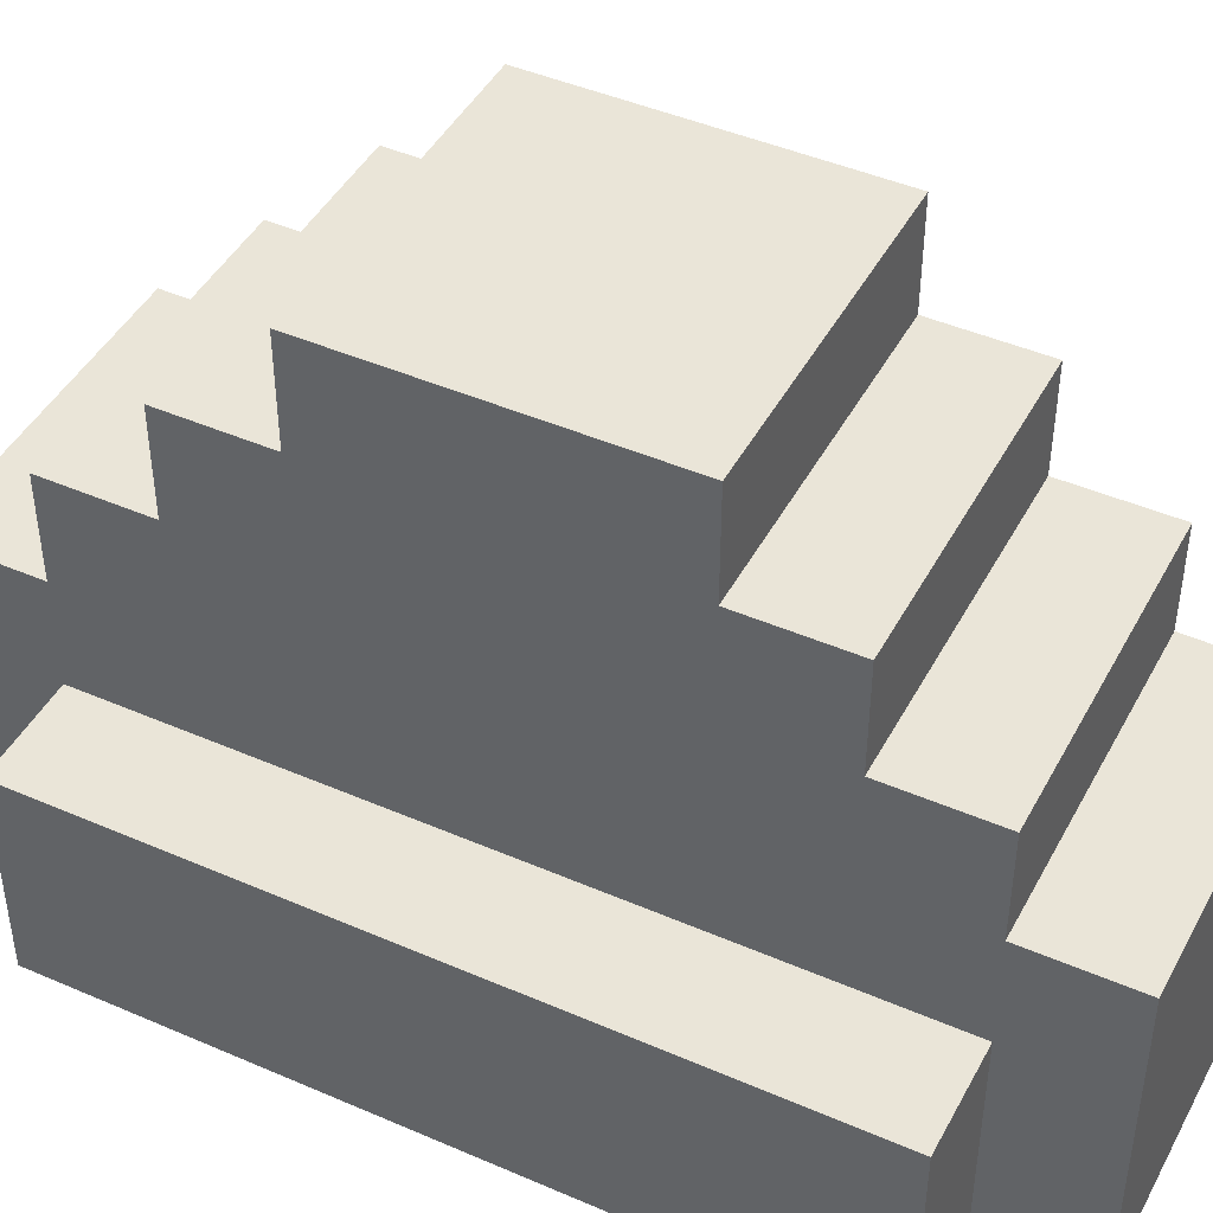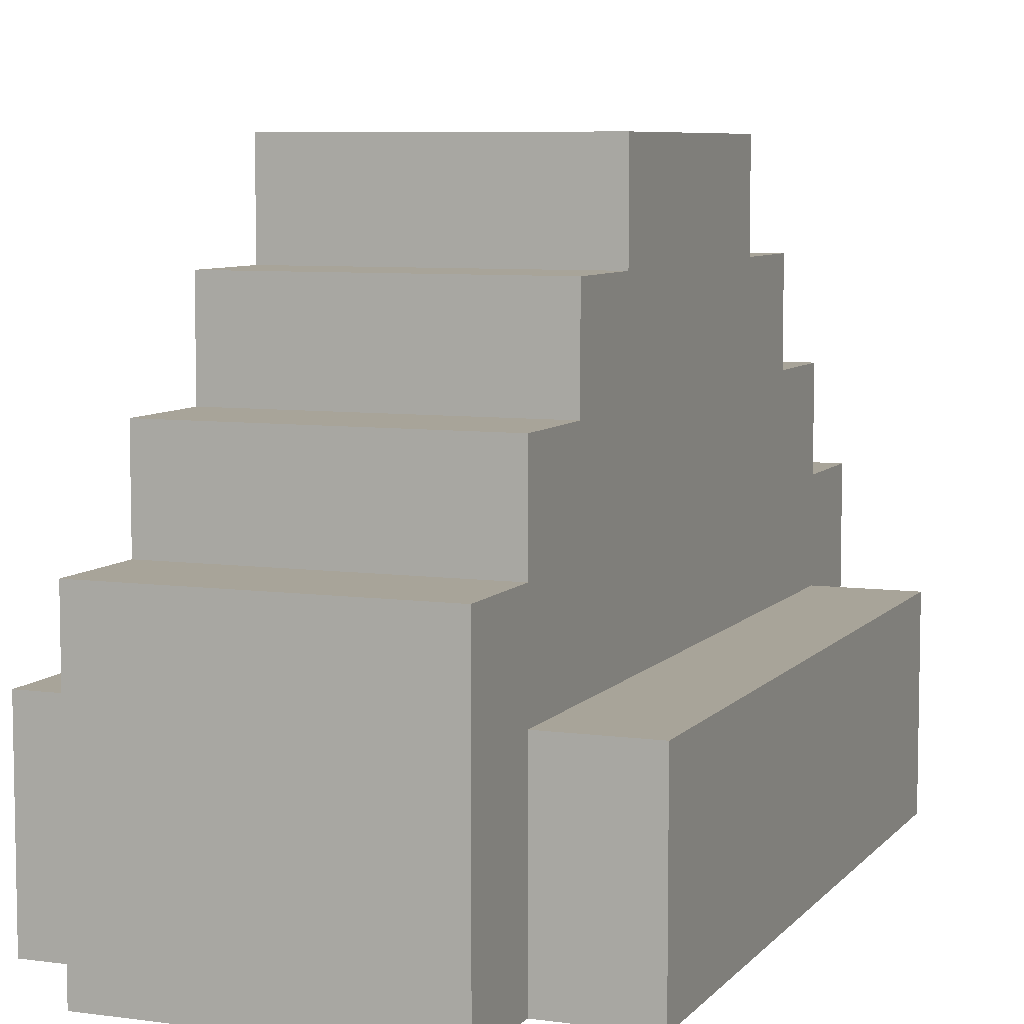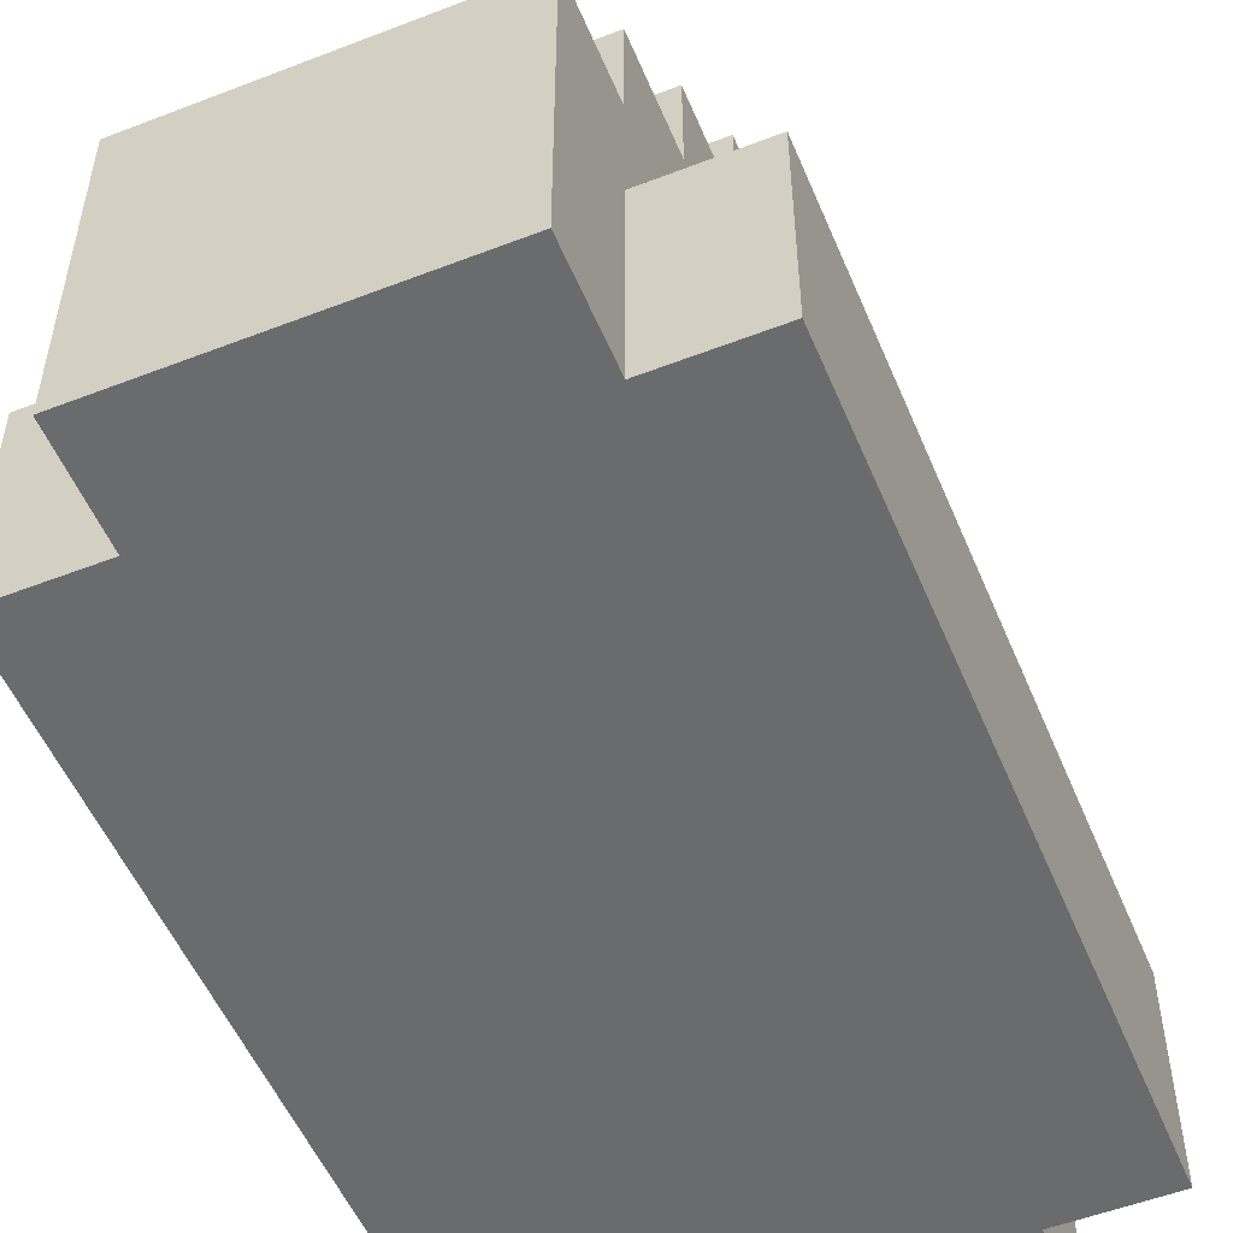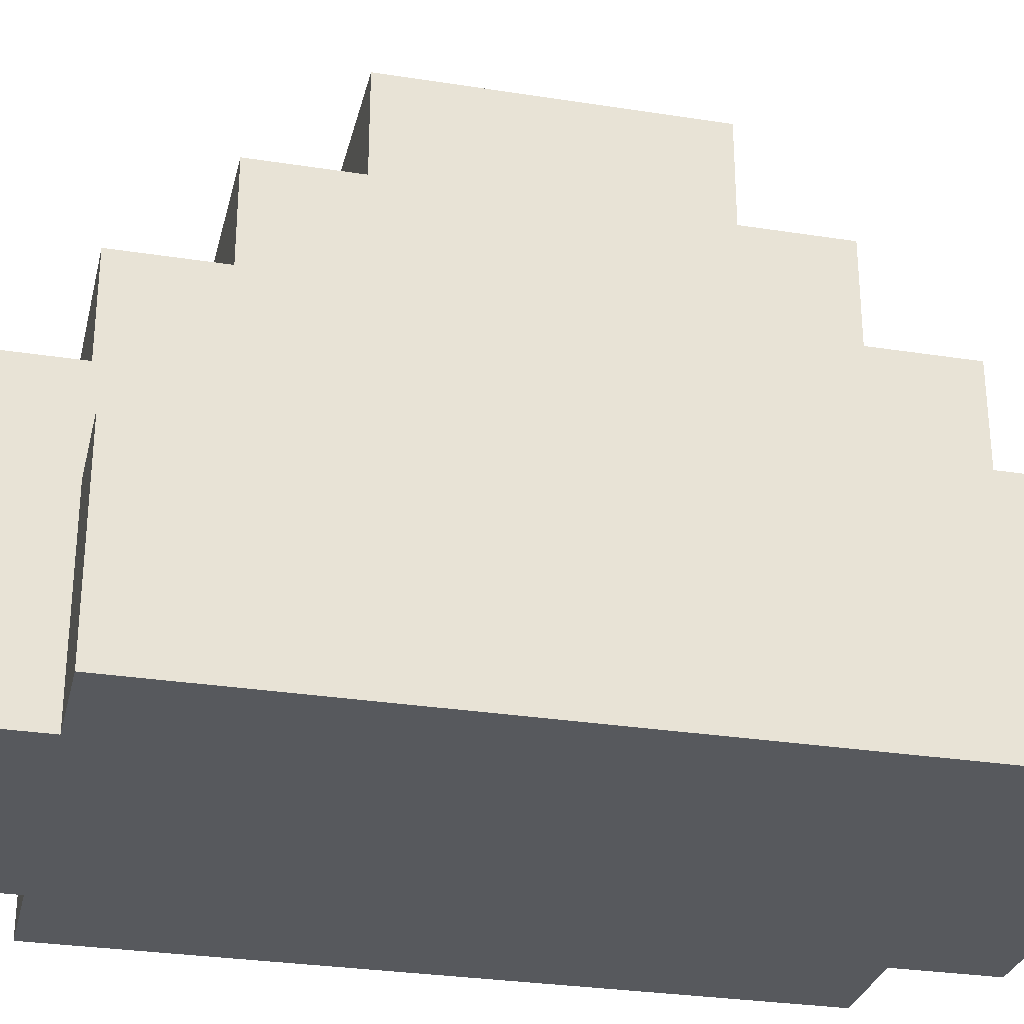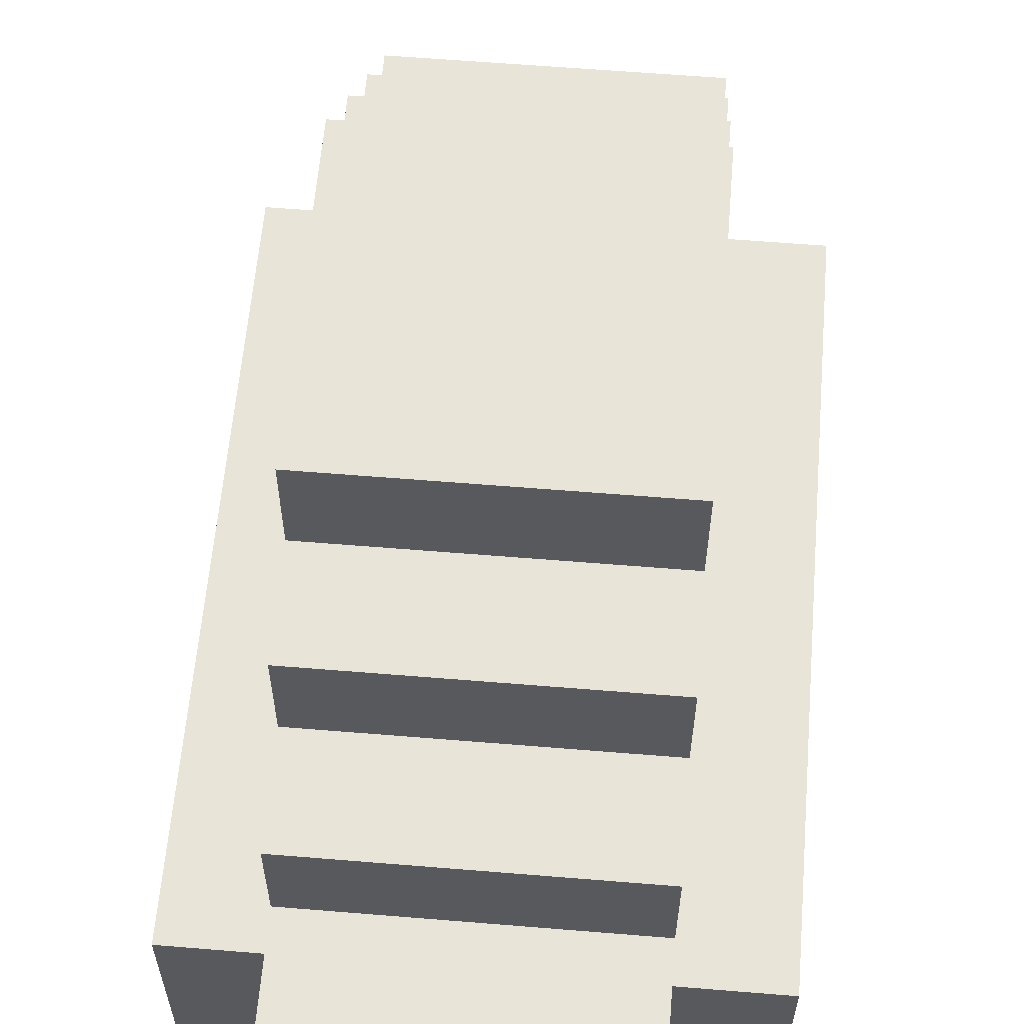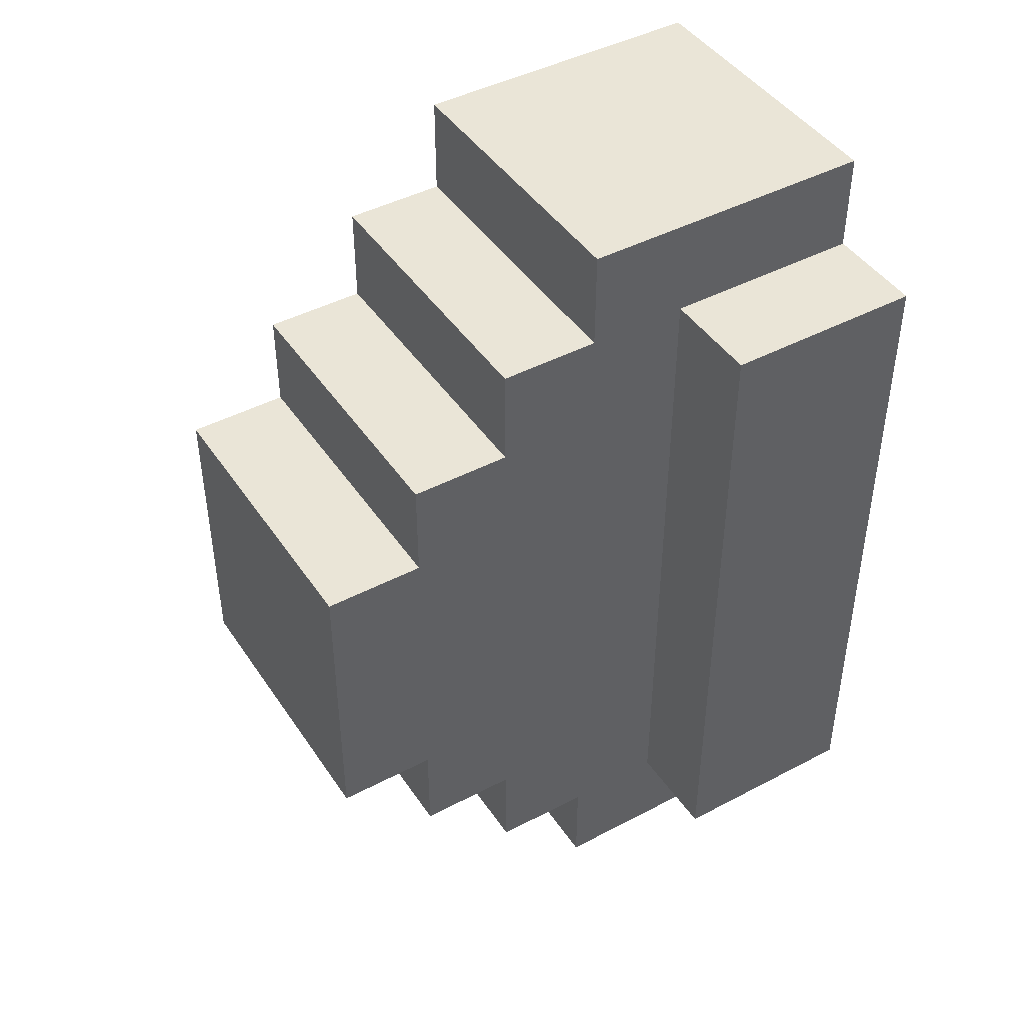
<metadata>
{"format":"obj","ext":"obj","renderer":"f3d","projection":"perspective","resolution":1024,"background":"white","views":[{"elev":44.7,"azim":-63.2,"up":"+Y"},{"elev":7.1,"azim":-158.4,"up":"+Y"},{"elev":-53.2,"azim":-157.5,"up":"+Y"},{"elev":-29.3,"azim":-103.1,"up":"+Y"},{"elev":60.4,"azim":4.8,"up":"+Y"},{"elev":44.3,"azim":-121.6,"up":"+Z"}]}
</metadata>
<code>
o
v -0.3 0 0.4
v -0.3 0 -0.3
v -0.3 0.1 0.3
v -0.3 0.1 0.2
v -0.3 0.1 0.1
v -0.3 0.1 0
v -0.3 0.1 -0.1
v -0.3 0.1 -0.2
v -0.3 0.2 0.4
v -0.3 0.2 0.3
v -0.3 0.2 0.2
v -0.3 0.2 0.1
v -0.3 0.2 0
v -0.3 0.2 -0.1
v -0.3 0.2 -0.2
v -0.3 0.2 -0.3
v -0.2 0 0.5
v -0.2 0 0.4
v -0.2 0 -0.3
v -0.2 0 -0.4
v -0.2 0.2 0.5
v -0.2 0.2 0.4
v -0.2 0.2 0.3
v -0.2 0.2 0.2
v -0.2 0.2 0.1
v -0.2 0.2 0
v -0.2 0.2 -0.1
v -0.2 0.2 -0.2
v -0.2 0.2 -0.3
v -0.2 0.2 -0.4
v -0.2 0.3 0.5
v -0.2 0.3 0.4
v -0.2 0.3 -0.3
v -0.2 0.3 -0.4
v -0.2 0.4 0.4
v -0.2 0.4 0.3
v -0.2 0.4 -0.2
v -0.2 0.4 -0.3
v -0.2 0.5 0.3
v -0.2 0.5 0.2
v -0.2 0.5 -0.1
v -0.2 0.5 -0.2
v -0.2 0.6 0.2
v -0.2 0.6 -0.1
v 0.1 0 0.5
v 0.1 0 0.4
v 0.1 0 -0.3
v 0.1 0 -0.4
v 0.1 0.2 0.5
v 0.1 0.2 0.4
v 0.1 0.2 0.3
v 0.1 0.2 0.2
v 0.1 0.2 0.1
v 0.1 0.2 0
v 0.1 0.2 -0.1
v 0.1 0.2 -0.2
v 0.1 0.2 -0.3
v 0.1 0.2 -0.4
v 0.1 0.3 0.5
v 0.1 0.3 0.4
v 0.1 0.3 -0.3
v 0.1 0.3 -0.4
v 0.1 0.4 0.4
v 0.1 0.4 0.3
v 0.1 0.4 -0.2
v 0.1 0.4 -0.3
v 0.1 0.5 0.3
v 0.1 0.5 0.2
v 0.1 0.5 -0.1
v 0.1 0.5 -0.2
v 0.1 0.6 0.2
v 0.1 0.6 -0.1
v 0.2 0 0.4
v 0.2 0 -0.3
v 0.2 0.1 0.3
v 0.2 0.1 0.2
v 0.2 0.1 0.1
v 0.2 0.1 0
v 0.2 0.1 -0.1
v 0.2 0.1 -0.2
v 0.2 0.2 0.4
v 0.2 0.2 0.3
v 0.2 0.2 0.2
v 0.2 0.2 0.1
v 0.2 0.2 0
v 0.2 0.2 -0.1
v 0.2 0.2 -0.2
v 0.2 0.2 -0.3
v -0.2 0 0.5
v -0.2 0.2 0.5
v -0.2 0.3 0.5
v -0.1 0.1 0.5
v -0.1 0.2 0.5
v -0.1 0.3 0.5
v 0 0.1 0.5
v 0 0.2 0.5
v 0 0.3 0.5
v 0.1 0 0.5
v 0.1 0.2 0.5
v 0.1 0.3 0.5
v -0.3 0 0.4
v -0.3 0.2 0.4
v -0.2 0 0.4
v -0.2 0.2 0.4
v -0.2 0.3 0.4
v -0.2 0.4 0.4
v -0.1 0.3 0.4
v 0 0.3 0.4
v 0.1 0 0.4
v 0.1 0.2 0.4
v 0.1 0.3 0.4
v 0.1 0.4 0.4
v 0.2 0 0.4
v 0.2 0.2 0.4
v -0.2 0.4 0.3
v -0.2 0.5 0.3
v 0.1 0.4 0.3
v 0.1 0.5 0.3
v -0.2 0.5 0.2
v -0.2 0.6 0.2
v 0.1 0.5 0.2
v 0.1 0.6 0.2
v -0.2 0.5 -0.1
v -0.2 0.6 -0.1
v 0.1 0.5 -0.1
v 0.1 0.6 -0.1
v -0.2 0.4 -0.2
v -0.2 0.5 -0.2
v 0.1 0.4 -0.2
v 0.1 0.5 -0.2
v -0.3 0 -0.3
v -0.3 0.2 -0.3
v -0.2 0 -0.3
v -0.2 0.2 -0.3
v -0.2 0.3 -0.3
v -0.2 0.4 -0.3
v -0.1 0.3 -0.3
v 0 0.3 -0.3
v 0.1 0 -0.3
v 0.1 0.2 -0.3
v 0.1 0.3 -0.3
v 0.1 0.4 -0.3
v 0.2 0 -0.3
v 0.2 0.2 -0.3
v -0.2 0 -0.4
v -0.2 0.2 -0.4
v -0.2 0.3 -0.4
v -0.1 0.1 -0.4
v -0.1 0.2 -0.4
v -0.1 0.3 -0.4
v 0 0.1 -0.4
v 0 0.2 -0.4
v 0 0.3 -0.4
v 0.1 0 -0.4
v 0.1 0.2 -0.4
v 0.1 0.3 -0.4
v -0.2 0 0.5
v 0.1 0 0.5
v -0.3 0 0.4
v -0.2 0 0.4
v 0.1 0 0.4
v 0.2 0 0.4
v -0.3 0 -0.3
v -0.2 0 -0.3
v 0.1 0 -0.3
v 0.2 0 -0.3
v -0.2 0 -0.4
v 0.1 0 -0.4
v -0.3 0.2 0.4
v -0.2 0.2 0.4
v 0.1 0.2 0.4
v 0.2 0.2 0.4
v -0.3 0.2 0.3
v -0.2 0.2 0.3
v 0.1 0.2 0.3
v 0.2 0.2 0.3
v -0.3 0.2 0.2
v -0.2 0.2 0.2
v 0.1 0.2 0.2
v 0.2 0.2 0.2
v -0.3 0.2 0.1
v -0.2 0.2 0.1
v 0.1 0.2 0.1
v 0.2 0.2 0.1
v -0.3 0.2 0
v -0.2 0.2 0
v 0.1 0.2 0
v 0.2 0.2 0
v -0.3 0.2 -0.1
v -0.2 0.2 -0.1
v 0.1 0.2 -0.1
v 0.2 0.2 -0.1
v -0.3 0.2 -0.2
v -0.2 0.2 -0.2
v 0.1 0.2 -0.2
v 0.2 0.2 -0.2
v -0.3 0.2 -0.3
v -0.2 0.2 -0.3
v 0.1 0.2 -0.3
v 0.2 0.2 -0.3
v -0.2 0.3 0.5
v -0.1 0.3 0.5
v 0 0.3 0.5
v 0.1 0.3 0.5
v -0.2 0.3 0.4
v -0.1 0.3 0.4
v 0 0.3 0.4
v 0.1 0.3 0.4
v -0.2 0.3 -0.3
v -0.1 0.3 -0.3
v 0 0.3 -0.3
v 0.1 0.3 -0.3
v -0.2 0.3 -0.4
v -0.1 0.3 -0.4
v 0 0.3 -0.4
v 0.1 0.3 -0.4
v -0.2 0.4 0.4
v 0.1 0.4 0.4
v -0.2 0.4 0.3
v 0.1 0.4 0.3
v -0.2 0.4 -0.2
v 0.1 0.4 -0.2
v -0.2 0.4 -0.3
v 0.1 0.4 -0.3
v -0.2 0.5 0.3
v 0.1 0.5 0.3
v -0.2 0.5 0.2
v 0.1 0.5 0.2
v -0.2 0.5 -0.1
v 0.1 0.5 -0.1
v -0.2 0.5 -0.2
v 0.1 0.5 -0.2
v -0.2 0.6 0.2
v 0.1 0.6 0.2
v -0.2 0.6 -0.1
v 0.1 0.6 -0.1
f 3 2 1
f 4 2 3
f 5 2 4
f 6 2 5
f 7 2 6
f 8 2 7
f 9 3 1
f 10 4 3
f 10 3 9
f 11 5 4
f 11 4 10
f 12 6 5
f 12 5 11
f 13 7 6
f 13 6 12
f 14 8 7
f 14 7 13
f 15 2 8
f 15 8 14
f 16 2 15
f 21 18 17
f 22 18 21
f 29 20 19
f 30 20 29
f 31 22 21
f 32 28 27
f 32 22 31
f 32 23 22
f 32 24 23
f 32 29 28
f 32 25 24
f 32 27 26
f 32 26 25
f 33 30 29
f 33 29 32
f 34 30 33
f 35 33 32
f 36 33 35
f 37 33 36
f 38 33 37
f 39 37 36
f 40 37 39
f 41 37 40
f 42 37 41
f 43 41 40
f 44 41 43
f 45 46 49
f 49 46 50
f 47 48 57
f 57 48 58
f 49 50 59
f 55 56 60
f 59 50 60
f 50 51 60
f 51 52 60
f 56 57 60
f 52 53 60
f 54 55 60
f 53 54 60
f 57 58 61
f 60 57 61
f 61 58 62
f 60 61 63
f 63 61 64
f 64 61 65
f 65 61 66
f 64 65 67
f 67 65 68
f 68 65 69
f 69 65 70
f 68 69 71
f 71 69 72
f 73 74 75
f 75 74 76
f 76 74 77
f 77 74 78
f 78 74 79
f 79 74 80
f 73 75 81
f 75 76 82
f 81 75 82
f 76 77 83
f 82 76 83
f 77 78 84
f 83 77 84
f 78 79 85
f 84 78 85
f 79 80 86
f 85 79 86
f 80 74 87
f 86 80 87
f 87 74 88
f 92 90 89
f 93 91 90
f 93 90 92
f 94 91 93
f 95 92 89
f 95 93 92
f 96 94 93
f 96 93 95
f 97 94 96
f 98 95 89
f 98 96 95
f 99 97 96
f 99 96 98
f 100 97 99
f 103 102 101
f 104 102 103
f 107 106 105
f 108 106 107
f 111 106 108
f 112 106 111
f 113 110 109
f 114 110 113
f 117 116 115
f 118 116 117
f 121 120 119
f 122 120 121
f 123 124 125
f 125 124 126
f 127 128 129
f 129 128 130
f 131 132 133
f 133 132 134
f 135 136 137
f 137 136 138
f 138 136 141
f 141 136 142
f 139 140 143
f 143 140 144
f 145 146 148
f 146 147 149
f 148 146 149
f 149 147 150
f 145 148 151
f 148 149 151
f 149 150 152
f 151 149 152
f 152 150 153
f 145 151 154
f 151 152 154
f 152 153 155
f 154 152 155
f 155 153 156
f 160 158 157
f 161 158 160
f 163 160 159
f 163 162 161
f 163 161 160
f 164 162 163
f 165 162 164
f 166 162 165
f 167 165 164
f 168 165 167
f 169 170 173
f 173 170 174
f 171 172 175
f 175 172 176
f 173 174 177
f 177 174 178
f 175 176 179
f 179 176 180
f 177 178 181
f 181 178 182
f 179 180 183
f 183 180 184
f 181 182 185
f 185 182 186
f 183 184 187
f 187 184 188
f 185 186 189
f 189 186 190
f 187 188 191
f 191 188 192
f 189 190 193
f 193 190 194
f 191 192 195
f 195 192 196
f 193 194 197
f 197 194 198
f 195 196 199
f 199 196 200
f 201 202 205
f 202 203 206
f 205 202 206
f 203 204 207
f 206 203 207
f 207 204 208
f 209 210 213
f 210 211 214
f 213 210 214
f 211 212 215
f 214 211 215
f 215 212 216
f 217 218 219
f 219 218 220
f 221 222 223
f 223 222 224
f 225 226 227
f 227 226 228
f 229 230 231
f 231 230 232
f 233 234 235
f 235 234 236

</code>
